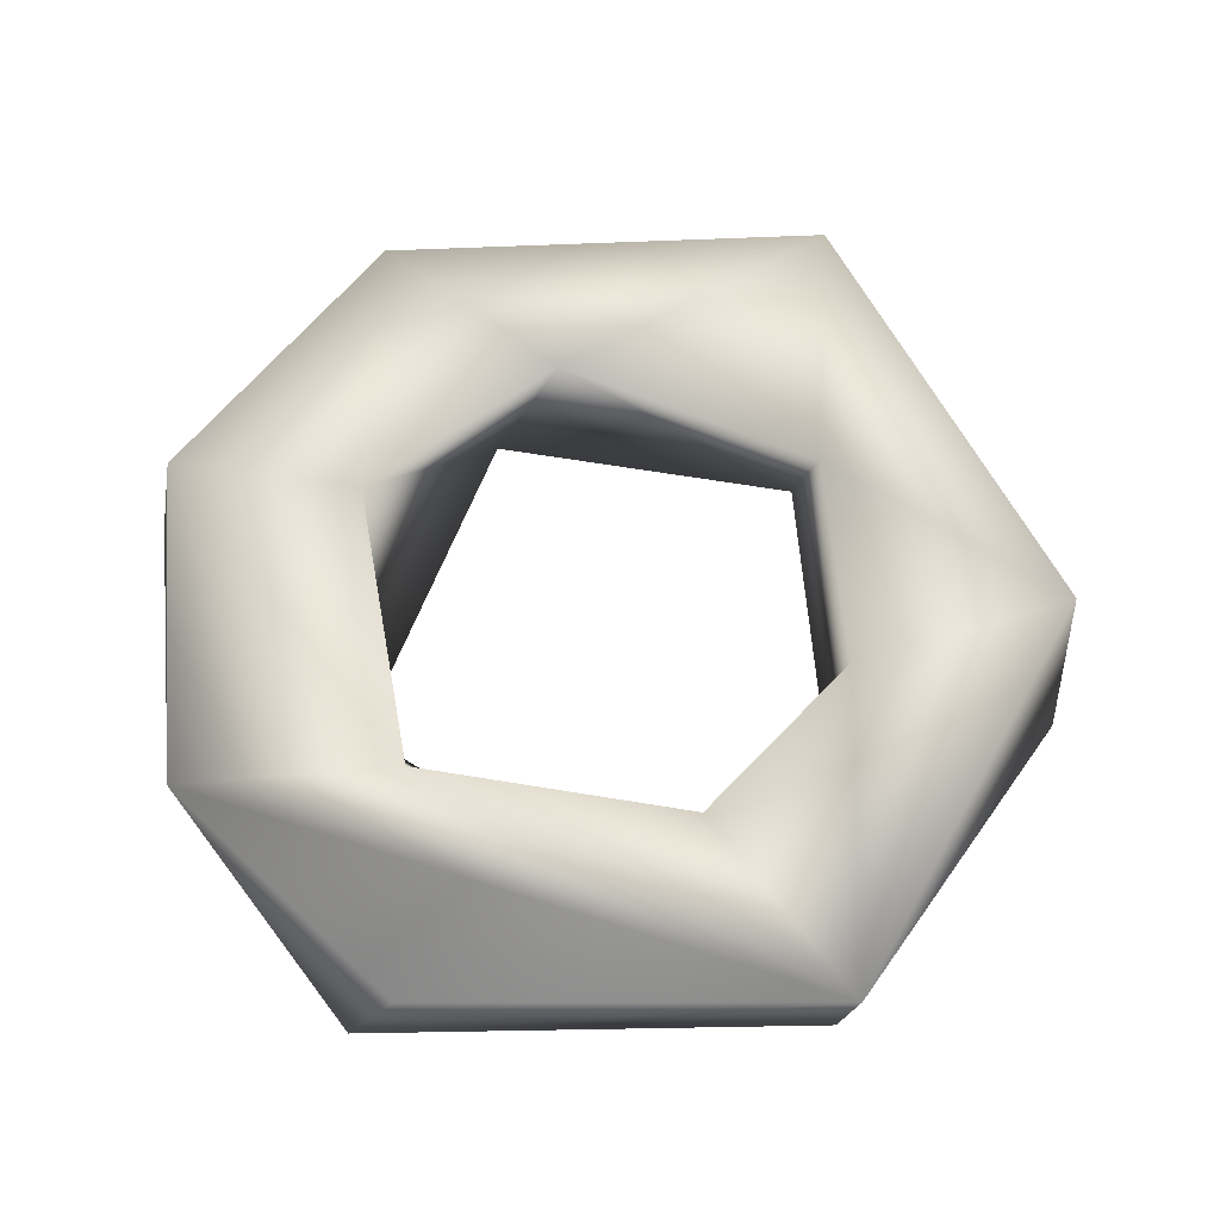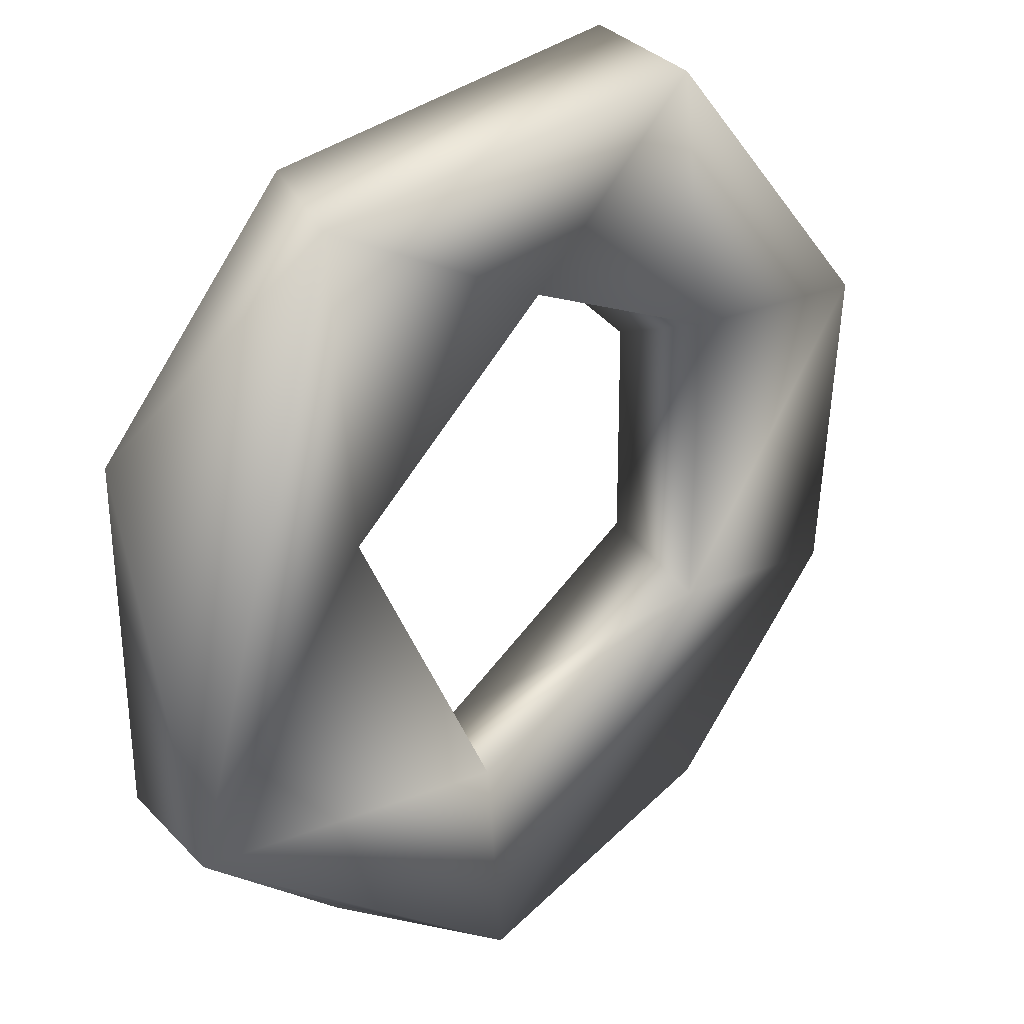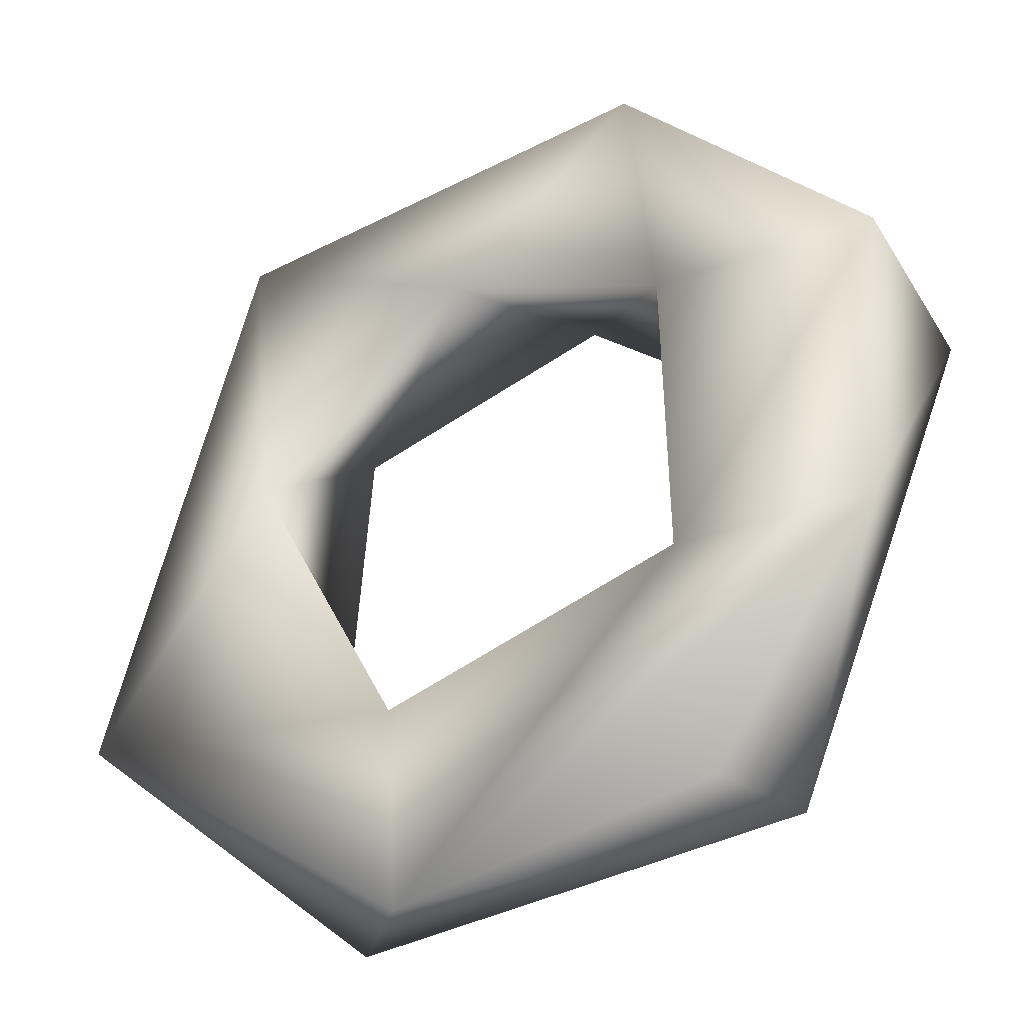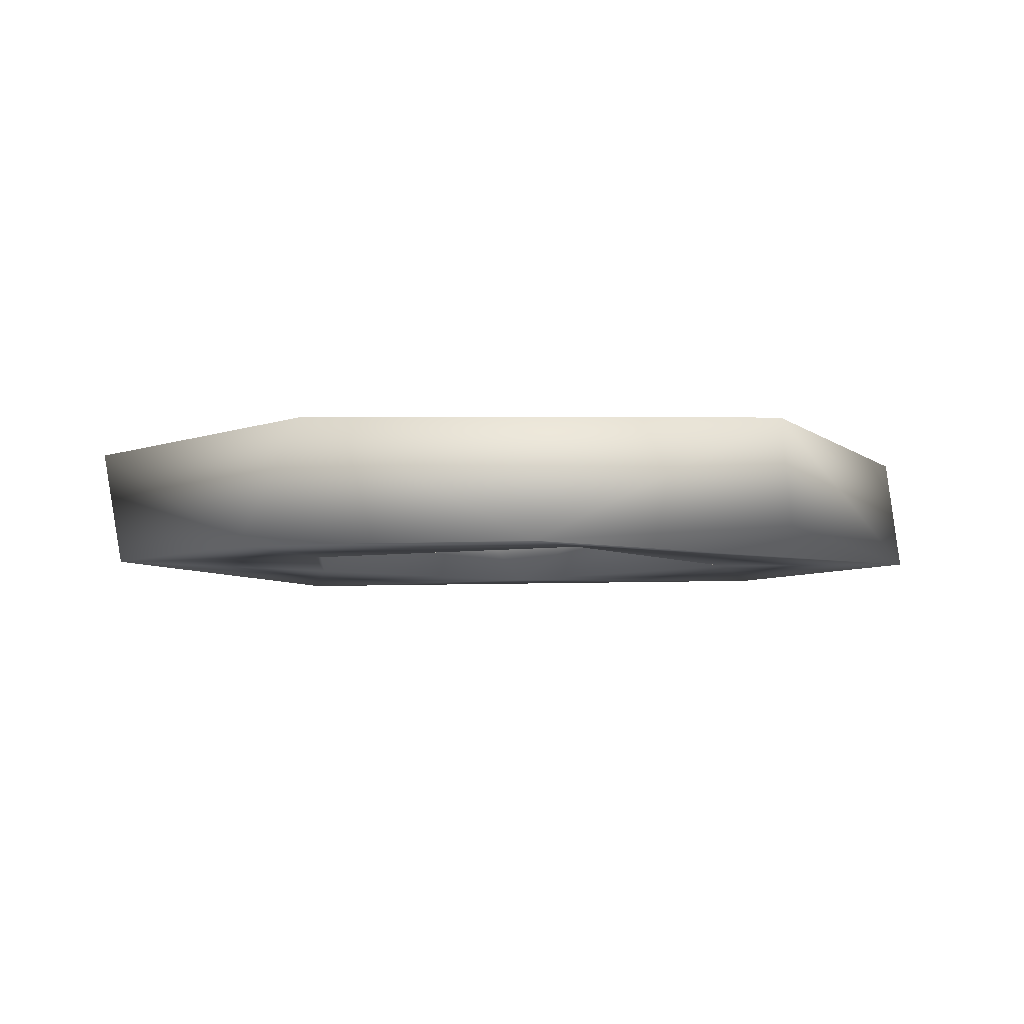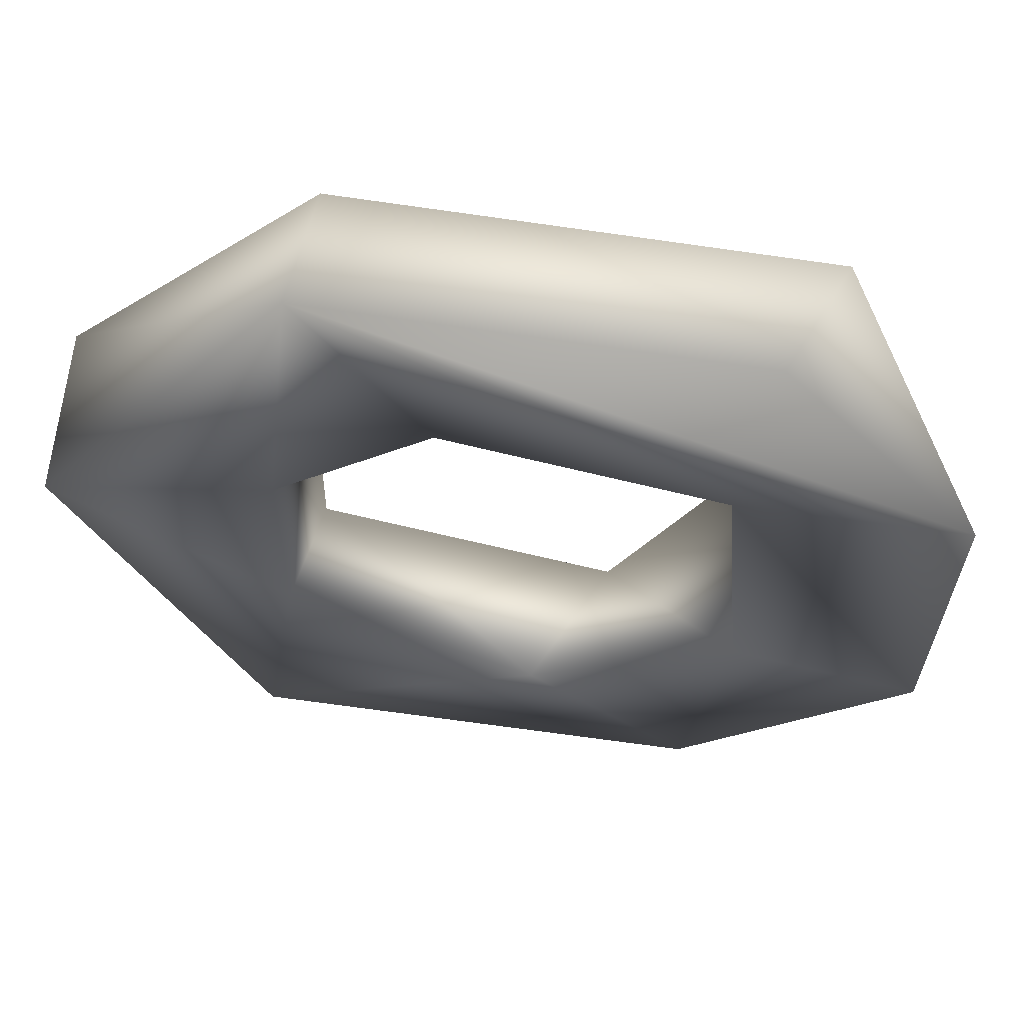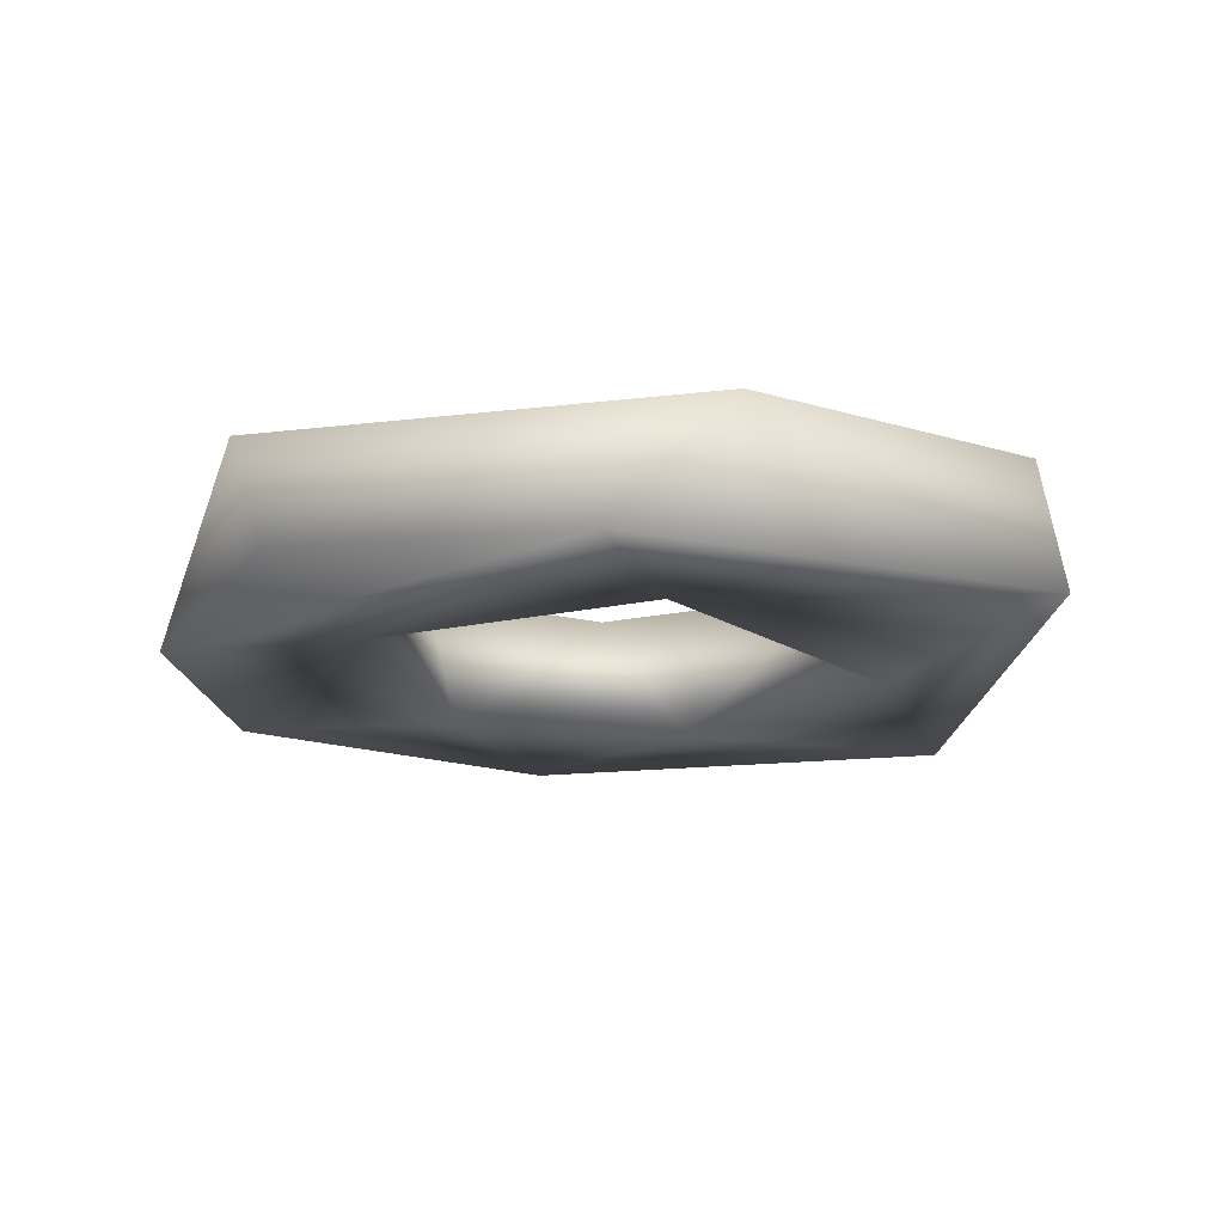
<metadata>
{"format":"obj","ext":"obj","renderer":"f3d","projection":"perspective","resolution":1024,"background":"white","views":[{"elev":63.7,"azim":-5.6,"up":"+Y"},{"elev":26.9,"azim":-44.6,"up":"+Z"},{"elev":-35.8,"azim":30.8,"up":"+Z"},{"elev":-5.0,"azim":109.9,"up":"+Y"},{"elev":61.8,"azim":-173.0,"up":"+Z"},{"elev":-17.0,"azim":-168.5,"up":"+Y"}]}
</metadata>
<code>
o my_mesh_doughnut
v 9.712 3.266 22.14
v 9.154 -3.053 21.26
v -14.06 -3.407 19.29
v -11.53 2.651 19.91
v -0.9958 -3.214 12.73
v -10.18 3.08 8.499
v -12.61 -3.35 3.793
v -21.42 3.256 8.455
v 22.24 -3.305 6.773
v 23.13 3.012 2.801
v 3.576 3.364 12.34
v 10.65 -3.184 7.824
v 11.59 3.157 5.24
v -22.27 -3.144 -9.072
v -11.44 3.282 -6.69
v 11.62 3.154 -6.092
v -21.05 3.39 -8.968
v 10.81 -2.962 -7.744
v 13.72 3.146 -19.63
v 20.85 -3.352 -8.891
v -4.466 -3.209 -12.03
v -0.975 3.093 -12.89
v 12.01 -2.255 -19.8
v -3.742 -3.389 -22.72
v -9.439 2.973 -21.02
f 2 1 3
f 1 4 3
f 3 5 2
f 1 11 6
f 1 8 4
f 2 5 12
f 3 7 5
f 1 6 8
f 1 2 9
f 4 8 3
f 2 12 9
f 1 9 10
f 1 13 11
f 5 11 12
f 11 5 6
f 6 5 7
f 1 10 13
f 11 13 12
f 3 8 14
f 3 14 7
f 13 10 16
f 12 18 9
f 13 16 12
f 12 16 18
f 6 7 15
f 10 19 16
f 9 18 20
f 8 17 14
f 6 17 8
f 6 15 17
f 10 9 20
f 15 7 21
f 10 20 19
f 7 14 21
f 16 22 18
f 15 21 22
f 18 22 21
f 15 25 17
f 15 22 25
f 18 24 20
f 18 21 24
f 21 14 24
f 16 19 22
f 22 19 25
f 19 20 23
f 17 25 14
f 20 24 23
f 14 25 24
f 19 23 24
f 25 19 24

</code>
